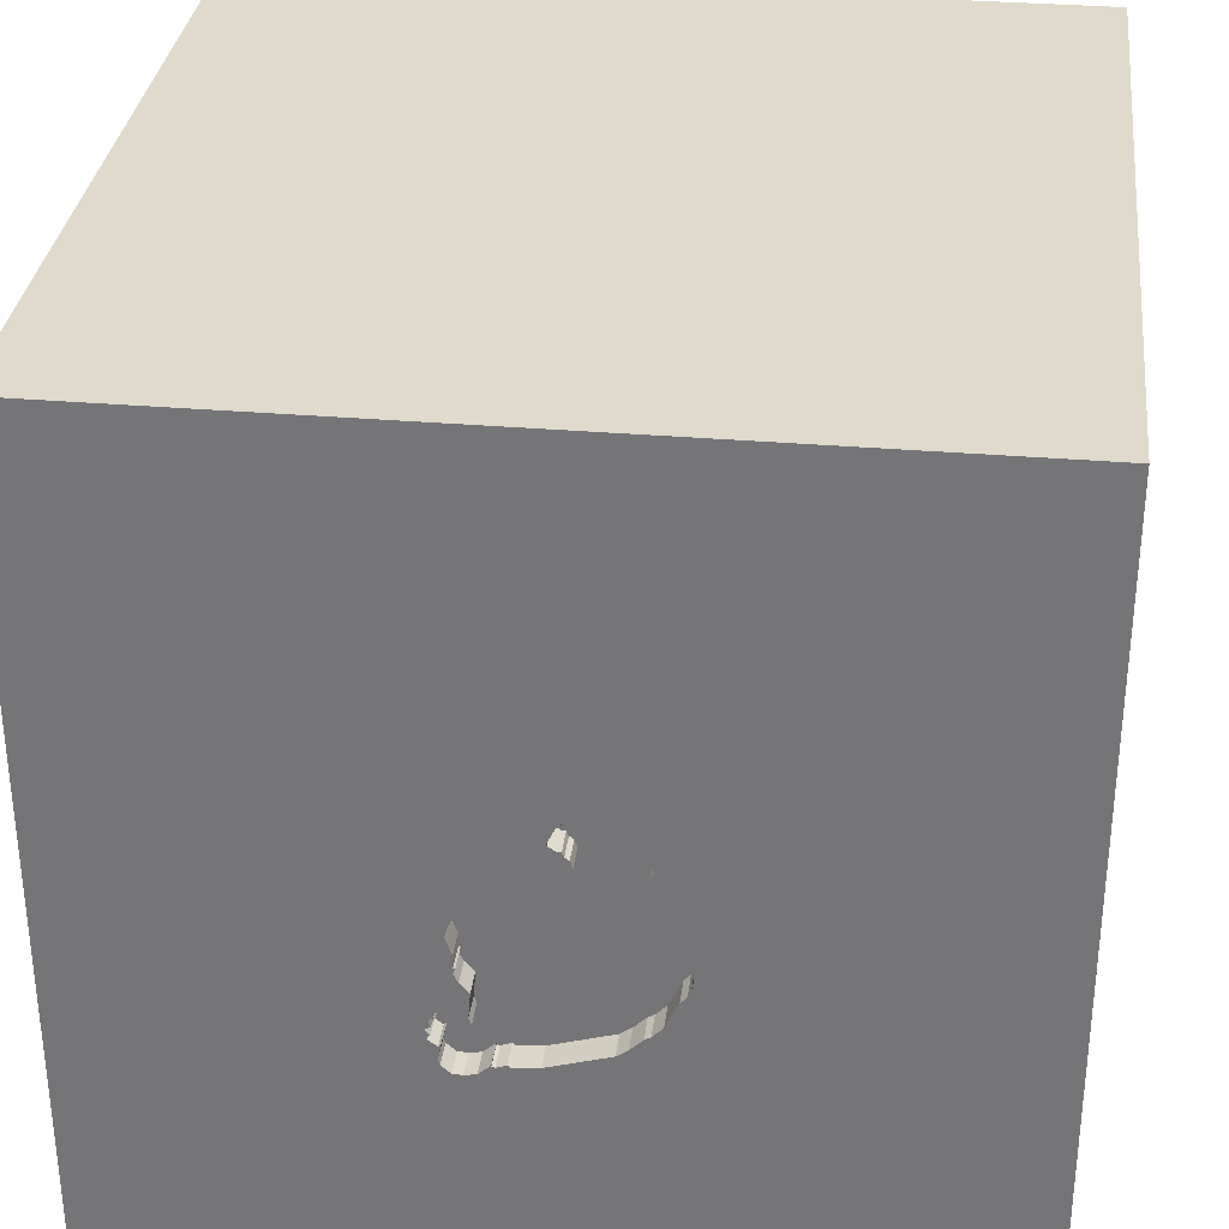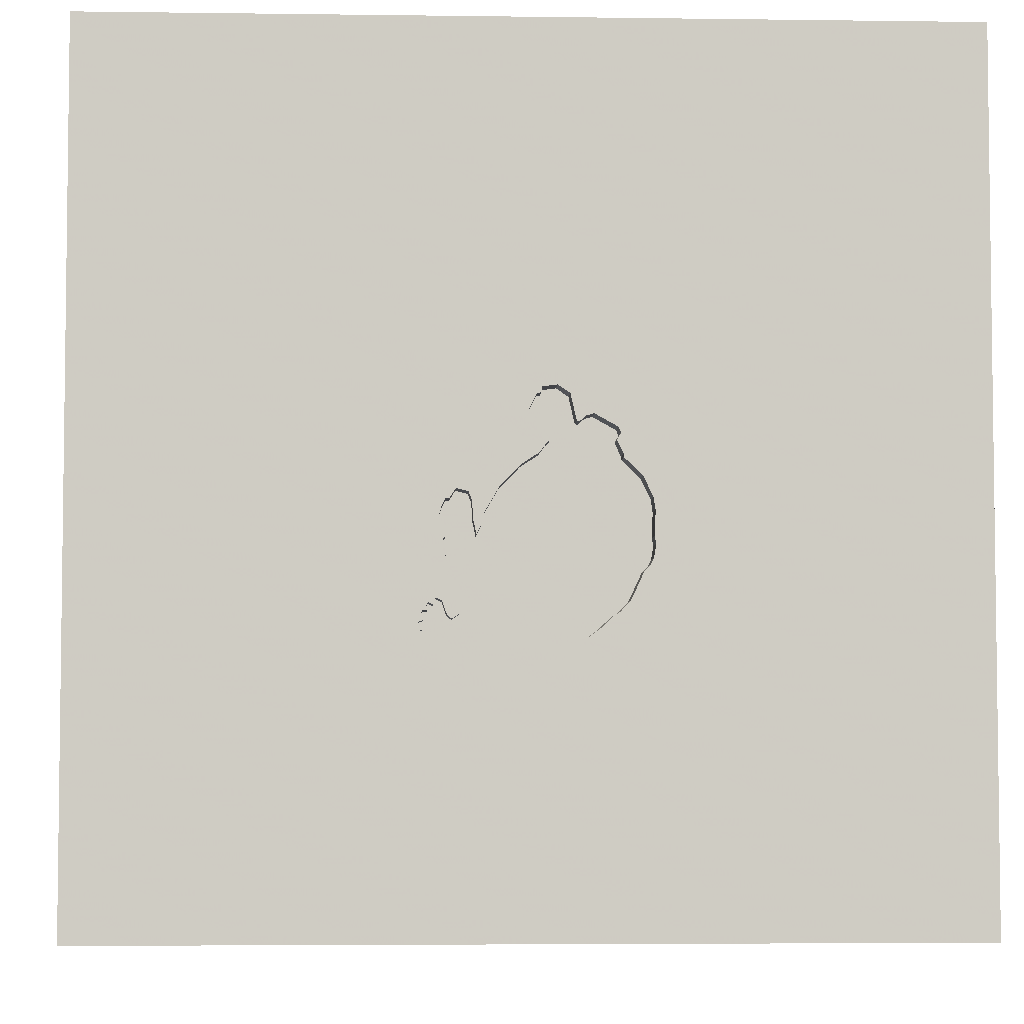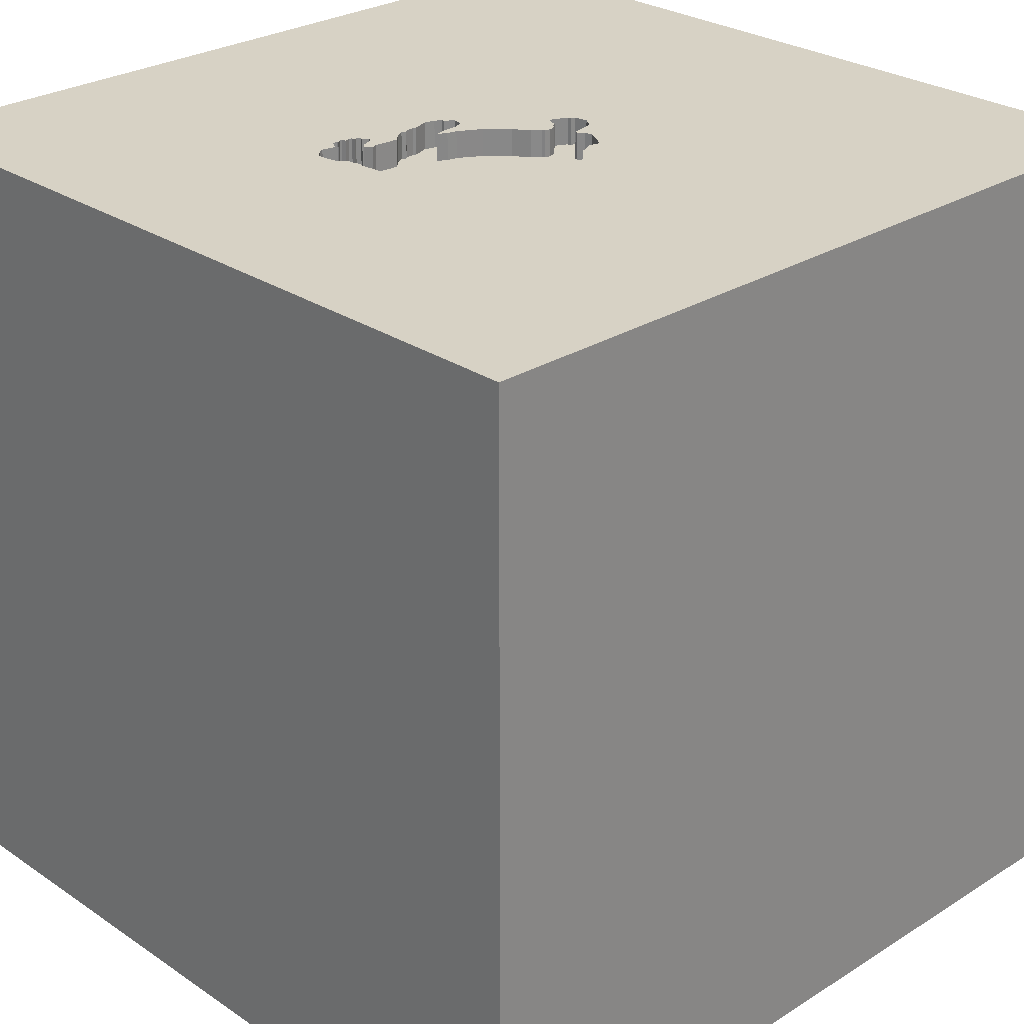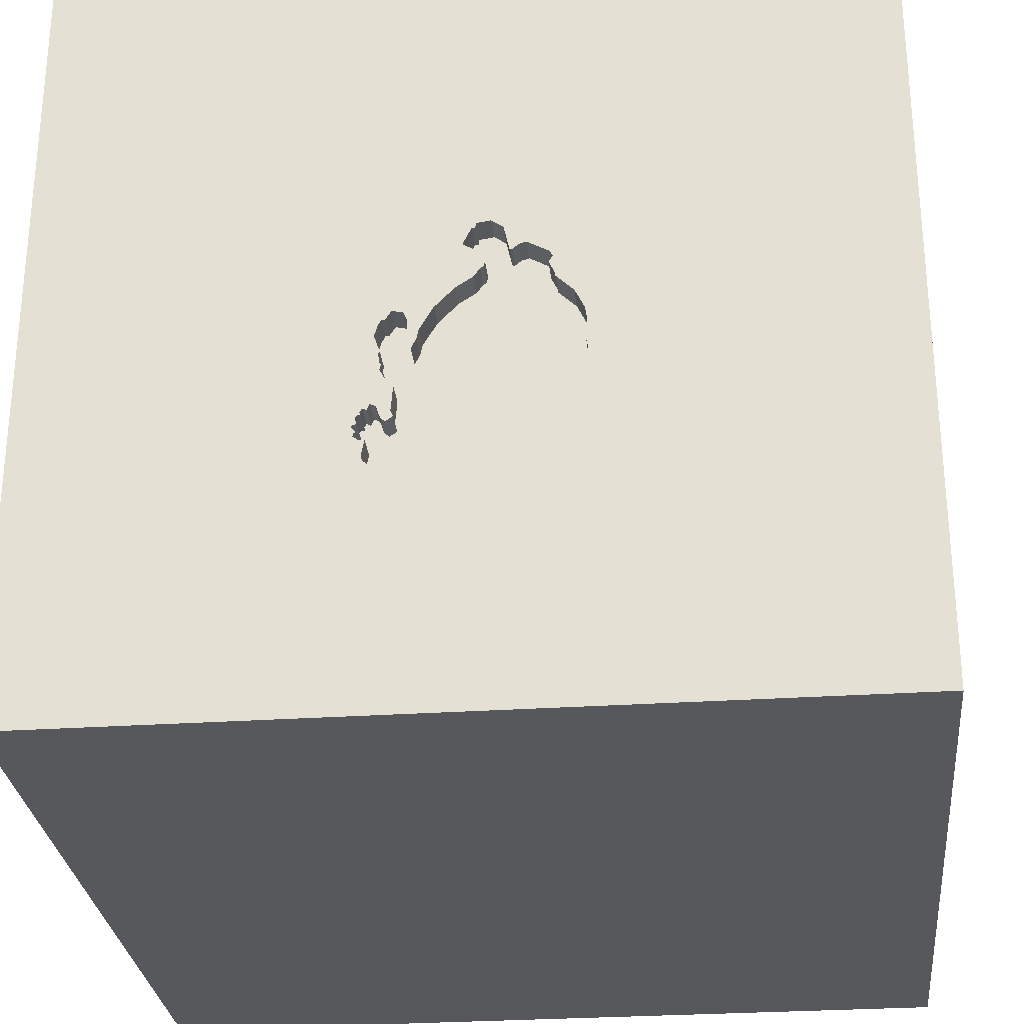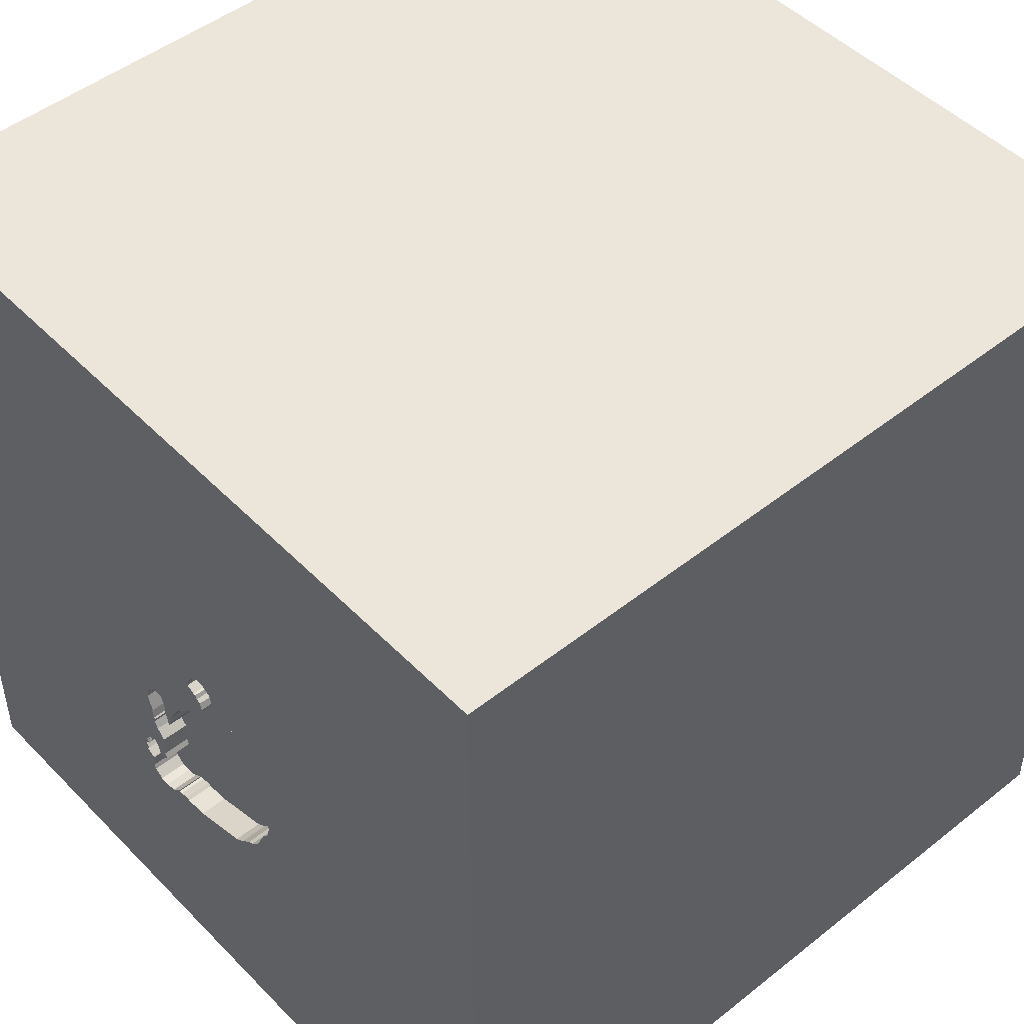
<metadata>
{"format":"obj","ext":"obj","renderer":"f3d","projection":"perspective","resolution":1024,"background":"white","views":[{"elev":32.5,"azim":-173.3,"up":"+Z"},{"elev":-4.7,"azim":177.5,"up":"+Z"},{"elev":27.2,"azim":-134.0,"up":"+Y"},{"elev":-28.6,"azim":-174.2,"up":"+Z"},{"elev":48.1,"azim":-131.6,"up":"+Z"}]}
</metadata>
<code>
o turtle_37
v 0.3316 1.5 -0.5403
v 0.3316 1.4 -0.5403
v -0.153 1.5 0.1712
v -0.153 1.4 0.1712
v 0.1792 1.5 -0.6003
v 0.1792 1.4 -0.6003
v 0.2662 1.5 -0.3007
v 0.3184 1.5 -0.4221
v 0.3184 1.4 -0.4221
v 0.2755 1.5 -0.2538
v 0.2755 1.4 -0.2538
v -0.2957 1.5 0.06611
v -0.2957 1.4 0.06611
v -0.04637 1.5 0.1015
v 0.3424 1.5 -0.4303
v 0.2915 1.5 -0.1038
v -0.2734 1.5 0.112
v -0.2734 1.4 0.112
v -0.2174 1.5 -0.4987
v -0.2174 1.4 -0.4987
v 0.2868 1.5 -0.2108
v 0.3343 1.5 -0.5913
v 0.3343 1.4 -0.5913
v 0.2609 1.5 -0.6399
v 0.2609 1.4 -0.6399
v -0.3917 1.5 -0.07333
v -0.3917 1.4 -0.07333
v -0.6771 0.07812 1.5
v -0.7876 0.1058 -1.5
v -0.8398 -1.5 -0.3776
v -1.5 -1.5 -1.5
v -0.5078 0.5208 1.5
v 0.2581 1.5 -0.4668
v 0.2581 1.4 -0.4668
v -0.08716 1.5 -0.5545
v 0.2814 1.5 -0.2708
v 0.1912 1.5 -0.1432
v 0.2915 1.4 -0.1038
v -0.3602 1.5 -0.3147
v -0.2811 1.5 -0.4452
v -0.392 1.5 -0.2704
v -0.3955 1.5 -0.09935
v 0.22 1.5 -0.6326
v 0.22 1.4 -0.6326
v -0.2874 1.5 0.08324
v 1.5 1.5 -1.5
v 0.1823 0.4818 1.5
v 0.1823 -0 1.5
v 0.2604 1.172 1.5
v 0.625 -0.4297 1.5
v 0.2083 -1.5 -0.8333
v 0.4167 -1.5 0.4687
v 1.5 -1.5 1.5
v 0.5339 -1.5 -0.2083
v 0.1302 -1.5 1.5
v 0.3129 1.5 -0.4078
v 0.5339 1.5 0.376
v -0.1042 1.5 1.5
v 0.3125 1.5 -0.3125
v 0.3119 1.5 -0.6234
v -0.1439 1.5 0.1732
v -0.1439 1.4 0.1732
v 0.1058 1.5 -0.04057
v 0.1058 1.4 -0.04057
v -0.2791 1.5 0.154
v 0.1543 1.5 -0.1239
v -0.2008 1.5 0.1976
v -0.1234 1.5 0.2631
v 0.1042 -1.094 1.5
v -0.1562 -0.4688 1.5
v 0 -1.5 0.625
v 0 -1.5 -0
v -0.05208 -1.5 1.302
v -0.1562 -1.5 -0.4167
v -0.08215 1.5 0.2908
v -0.1033 1.5 0.2765
v -0.1234 1.4 0.2631
v -0.1785 1.5 -0.527
v -0.398 1.5 -0.1163
v -0.398 1.4 -0.1163
v 0.01036 1.5 0.2092
v 0.01036 1.4 0.2092
v 0.3651 1.5 -0.4765
v 0.2458 1.5 -0.04649
v 0.2057 1.5 -0.05623
v 0.2057 1.4 -0.05623
v 1.5 1.5 1.5
v 1.25 -0.2083 1.5
v 1.042 -1.5 0.4167
v 1.094 -1.5 -0.02604
v -0.03117 1.5 0.2835
v 0.2413 1.5 -0.4276
v 0.3282 1.5 -0.6093
v 0.3282 1.4 -0.6093
v -0.2601 1.5 -0.4574
v -0.2601 1.4 -0.4574
v -0.04637 1.4 0.1015
v 0.3227 1.5 -0.5322
v 0.3227 1.4 -0.5322
v 0.1709 1.5 -0.1781
v 0.03514 1.5 -0.5914
v -0.3945 1.5 -0.1994
v -0.3945 1.4 -0.1994
v 0.3345 1.5 -0.4142
v 0.3345 1.4 -0.4142
v 0.2814 1.4 -0.2708
v 0.3605 1.5 -0.4925
v -0.002966 1.5 0.2363
v 0.3572 1.5 -0.4504
v 0.3022 1.5 -0.1409
v 0.1322 1.5 -0.591
v 0.1322 1.4 -0.591
v -0.3516 1.016 1.5
v -0.4948 -0.8333 1.5
v -0.5599 -1.5 0.1823
v 0.1543 1.4 -0.1239
v -1.5 0.3776 -1.035
v -1.5 0.2344 0.638
v -1.5 0.4687 -0.1562
v -1.5 0.2214 1.25
v -1.5 1.5 -1.5
v -1.5 0.1042 1.5
v -1.5 -0.1042 -0.7552
v -1.5 0 0
v -1.5 -0.1562 -1.25
v -1.5 1.042 0.4167
v -1.5 1.198 0
v -1.5 1.5 1.5
v -1.5 -0.4818 0.1823
v -1.5 -0.3906 1.107
v -1.5 -0.4687 -0.4297
v -1.5 -1.5 0.1562
v -1.5 1.5 -0.1302
v -1.5 -1.5 1.5
v -1.5 -1.198 -0.1823
v -0.1749 1.5 0.1904
v 0.3589 1.5 -0.5045
v 0.3589 1.4 -0.5045
v 0.3373 1.5 -0.4403
v 0.3373 1.4 -0.4403
v 0.162 1.5 -0.16
v 0.1681 1.5 -0.6033
v -0.3997 1.5 -0.2244
v 0.0103 1.5 0.1992
v -0.0622 1.5 0.1286
v -0.0622 1.4 0.1286
v -0.0163 1.5 0.2634
v -0.0163 1.4 0.2634
v 0.3095 1.5 -0.3991
v 0.3095 1.4 -0.3991
v 1.5 -1.5 -1.5
v 0.9245 1.5 -0.3906
v 0.7747 1.5 -1.169
v 0.2742 1.5 -0.4539
v 0.1792 1.5 -0.5953
v 0.1681 1.4 -0.6033
v 0.3628 1.4 -0.5175
v 0.2868 1.4 -0.2108
v 0.3523 1.5 -0.4404
v 0.1935 1.5 -0.08717
v 0.1935 1.4 -0.08717
v -0.2791 1.4 0.154
v 0.3022 1.4 -0.1409
v -0.3753 1.5 -0.03969
v -0.03795 1.5 0.1655
v -0.03795 1.4 0.1655
v -0.2958 1.5 0.0561
v -0.2958 1.4 0.0561
v 0.2322 1.5 -0.4496
v 1.5 -0.2519 0.509
v 1.5 0.3052 -0.944
v 1.5 -1.5 -0.1042
v 1.5 1.5 0.1302
v -0.3997 1.4 -0.2244
v -1.185 0.3581 1.5
v -1.146 -1.5 0.1823
v -0.7292 1.5 0.4378
v 0.2322 1.4 -0.4496
v 0.295 1.5 -0.6381
v 0.295 1.4 -0.6381
v -0.2873 1.5 0.1351
v -0.2873 1.4 0.1351
v 0.1798 1.5 -0.1961
v 0.1798 1.4 -0.1961
v -0.05733 1.5 0.1086
v -0.05733 1.4 0.1086
v 0.03515 1.4 -0.5914
v 0.03522 1.5 0.03193
v -0.03439 1.5 0.1735
v 0.3523 1.4 -0.4404
v -0.392 1.4 -0.2704
v -0.3168 1.5 -0.408
v -0.3168 1.4 -0.408
v 0.2805 1.5 -0.2488
v -0.4167 -1.5 0.9375
v -0.03117 1.4 0.2835
v -0.1785 1.4 -0.527
v 0.2458 1.4 -0.04649
v -0.3821 1.5 -0.2905
v -0.3821 1.4 -0.2905
v -0.05761 1.5 0.1421
v 0.3501 1.5 -0.4714
v 0.3501 1.4 -0.4714
v -0.03084 1.5 0.1814
v -0.03084 1.4 0.1814
v 0.2808 1.5 -0.2038
v 0.2808 1.4 -0.2038
v 0.2895 1.5 -0.409
v 0.2556 1.5 -0.3125
v 0.8333 0.2083 1.5
v 0.1912 1.4 -0.1432
v 0.2805 1.4 -0.2488
v -0.1749 1.4 0.1904
v 0.2796 1.5 -0.07972
v 0.2796 1.4 -0.07972
v -0.08215 1.4 0.2908
v 0.3628 1.5 -0.5175
v 0.3651 1.4 -0.4765
v 0.368 1.5 -0.4825
v 0.368 1.4 -0.4825
v 0.2662 1.4 -0.3007
v 0.2676 1.5 -0.08065
v 0.2676 1.4 -0.08065
v 0.1792 1.4 -0.5953
v -0.2008 1.4 0.1976
v 0.3529 1.5 -0.5024
v 0.3529 1.4 -0.5024
v -0.02083 1.5 0.1814
v 0.3424 1.4 -0.4303
v 0.0103 1.4 0.1992
v -0.0293 1.5 0.2645
v -0.0293 1.4 0.2645
v -0.3602 1.4 -0.3147
v -0.02356 1.5 0.07033
v -0.02356 1.4 0.07033
v 0.1211 1.5 -0.5989
v 0.25 1.5 -0.3186
v -0.05302 1.5 0.1556
v -0.05302 1.4 0.1556
v 0.2413 1.4 -0.4276
v 0.2895 1.4 -0.409
v 0.2742 1.4 -0.4539
v -0.3582 1.5 -0.004519
v -0.3582 1.4 -0.004519
v 0.3572 1.4 -0.4504
v 0.162 1.4 -0.16
v -0.02083 1.4 0.1814
v 0.1211 1.4 -0.5989
v 0.03522 1.4 0.03193
v -0.2811 1.4 -0.4452
v 0.2339 1.5 -0.3366
v 0.2339 1.4 -0.3366
f 122 130 134
f 55 114 134
f 132 176 134
f 134 73 55
f 122 120 130
f 195 73 134
f 55 69 114
f 134 135 132
f 134 175 122
f 130 129 134
f 134 28 175
f 129 135 134
f 135 31 132
f 132 30 176
f 176 115 134
f 134 115 195
f 195 71 73
f 69 70 114
f 114 28 134
f 120 118 130
f 31 30 132
f 55 53 69
f 128 120 122
f 118 129 130
f 73 53 55
f 175 128 122
f 30 115 176
f 115 71 195
f 71 53 73
f 70 28 114
f 120 128 118
f 118 124 129
f 129 131 135
f 69 50 70
f 70 48 28
f 131 31 135
f 71 52 53
f 53 50 69
f 72 71 115
f 28 32 175
f 48 32 28
f 32 128 175
f 30 72 115
f 124 131 129
f 30 74 72
f 50 48 70
f 128 126 118
f 118 119 124
f 72 52 71
f 48 47 32
f 32 113 128
f 52 89 53
f 124 123 131
f 31 74 30
f 126 119 118
f 123 31 131
f 72 54 52
f 47 113 32
f 54 89 52
f 53 88 50
f 50 210 48
f 119 123 124
f 31 51 74
f 74 54 72
f 126 127 119
f 119 117 123
f 123 125 31
f 54 90 89
f 88 210 50
f 210 47 48
f 51 54 74
f 47 49 113
f 113 58 128
f 117 125 123
f 31 151 51
f 89 172 53
f 177 128 58
f 128 133 126
f 127 121 119
f 119 121 117
f 125 121 31
f 170 53 172
f 53 87 88
f 177 133 128
f 133 127 126
f 29 31 121
f 170 87 53
f 210 87 47
f 87 49 47
f 49 58 113
f 51 151 54
f 151 90 54
f 90 172 89
f 88 87 210
f 181 17 177
f 177 67 65
f 177 65 181
f 151 31 29
f 75 177 57
f 136 67 177
f 177 75 76
f 177 76 68
f 68 61 3
f 136 177 68
f 68 3 136
f 45 177 17
f 243 164 177
f 177 167 243
f 177 45 12
f 177 12 167
f 26 42 177
f 177 164 26
f 133 121 127
f 117 121 125
f 147 231 91
f 91 75 57
f 57 144 81
f 147 91 57
f 57 81 108
f 108 147 57
f 177 42 79
f 143 177 79
f 79 102 143
f 151 172 90
f 57 177 58
f 201 238 165
f 185 145 201
f 144 14 185
f 189 204 228
f 228 144 185
f 165 189 228
f 228 185 201
f 201 165 228
f 199 39 121
f 121 177 143
f 121 143 41
f 121 41 199
f 46 151 29
f 144 63 188
f 188 234 14
f 144 188 14
f 121 39 192
f 121 133 177
f 57 16 214
f 66 63 144
f 144 57 214
f 160 37 66
f 214 222 84
f 160 66 144
f 144 214 84
f 85 160 144
f 84 85 144
f 19 78 121
f 121 192 40
f 40 95 19
f 121 40 19
f 87 58 49
f 110 16 57
f 57 59 36
f 36 10 194
f 21 206 110
f 110 57 36
f 194 21 110
f 36 194 110
f 37 183 141
f 141 66 37
f 121 78 35
f 152 59 57
f 59 209 7
f 7 36 59
f 183 100 141
f 35 101 121
f 57 58 87
f 251 237 209
f 59 56 149
f 251 209 59
f 33 169 92
f 92 251 59
f 59 149 208
f 208 154 33
f 33 92 59
f 59 208 33
f 153 121 101
f 170 172 151
f 152 217 137
f 8 56 59
f 104 8 59
f 152 137 226
f 104 59 152
f 152 226 107
f 83 202 109
f 152 107 219
f 219 83 109
f 159 139 15
f 152 219 109
f 159 15 104
f 152 109 159
f 152 159 104
f 153 101 236
f 5 155 153
f 142 5 153
f 153 236 111
f 153 111 142
f 1 217 152
f 179 60 153
f 153 155 43
f 24 179 153
f 153 43 24
f 171 170 151
f 152 153 60
f 22 98 1
f 152 60 93
f 152 93 22
f 22 1 152
f 46 121 153
f 173 170 171
f 173 87 170
f 173 152 57
f 46 153 152
f 46 29 121
f 46 173 171
f 173 57 87
f 46 152 173
f 46 171 151
f 182 162 18
f 162 182 65
f 182 18 181
f 162 225 18
f 181 65 182
f 17 181 18
f 65 67 225
f 225 162 65
f 18 225 4
f 18 13 45
f 45 17 18
f 67 136 225
f 4 186 18
f 4 225 213
f 13 12 45
f 13 18 168
f 213 225 136
f 186 4 62
f 168 18 186
f 136 3 4
f 4 213 136
f 13 168 12
f 146 186 62
f 3 61 62
f 62 4 3
f 186 235 168
f 167 12 168
f 186 146 185
f 239 146 62
f 61 68 62
f 97 235 186
f 103 168 235
f 168 244 167
f 145 185 146
f 185 14 186
f 201 145 146
f 146 239 201
f 239 62 77
f 77 62 68
f 14 234 235
f 235 97 14
f 97 186 14
f 168 103 80
f 235 249 103
f 243 167 244
f 168 80 244
f 238 201 239
f 77 205 239
f 77 68 76
f 234 188 235
f 80 103 79
f 249 235 188
f 233 103 249
f 164 243 244
f 244 27 164
f 80 27 244
f 165 238 239
f 239 166 165
f 77 232 205
f 239 205 166
f 216 77 76
f 76 75 216
f 102 79 103
f 80 79 42
f 103 233 191
f 249 64 233
f 27 26 164
f 42 26 27
f 27 80 42
f 77 216 232
f 82 205 232
f 189 165 166
f 166 205 189
f 143 102 103
f 103 174 143
f 64 249 188
f 188 63 64
f 103 191 174
f 200 191 233
f 246 233 64
f 232 216 196
f 205 82 247
f 148 82 232
f 204 189 205
f 75 91 196
f 196 216 75
f 174 191 143
f 191 200 41
f 200 233 199
f 246 96 233
f 246 64 116
f 91 231 232
f 232 196 91
f 228 204 205
f 205 247 228
f 82 230 247
f 108 81 82
f 82 148 108
f 148 232 147
f 116 64 63
f 63 66 116
f 41 143 191
f 199 41 200
f 39 199 233
f 184 96 246
f 96 193 233
f 246 116 141
f 231 147 232
f 81 144 230
f 230 82 81
f 144 228 247
f 247 230 144
f 147 108 148
f 66 141 116
f 192 39 233
f 233 193 192
f 96 184 20
f 100 183 184
f 184 246 100
f 96 250 193
f 141 100 246
f 19 95 96
f 96 20 19
f 197 20 184
f 250 96 40
f 193 250 40
f 40 192 193
f 95 40 96
f 20 197 19
f 197 184 252
f 183 37 211
f 211 184 183
f 78 19 197
f 187 197 252
f 184 221 252
f 207 184 211
f 197 187 35
f 35 78 197
f 252 178 187
f 184 11 221
f 237 251 252
f 252 221 237
f 207 11 184
f 163 207 211
f 161 211 37
f 37 160 161
f 187 101 35
f 252 240 178
f 187 178 112
f 106 221 11
f 221 7 209
f 209 237 221
f 251 92 252
f 11 207 212
f 110 206 207
f 207 163 110
f 38 163 211
f 223 211 161
f 187 248 101
f 240 252 92
f 178 240 92
f 92 169 178
f 187 112 248
f 112 178 224
f 221 106 7
f 106 11 36
f 194 10 11
f 11 212 194
f 158 212 207
f 206 21 207
f 163 38 110
f 211 223 38
f 223 161 86
f 160 85 86
f 86 161 160
f 236 101 248
f 169 33 178
f 248 112 236
f 112 224 156
f 178 34 224
f 36 7 106
f 10 36 11
f 212 158 194
f 158 207 21
f 16 110 38
f 223 215 38
f 198 223 86
f 34 178 33
f 111 236 112
f 142 111 112
f 112 156 142
f 156 224 6
f 224 34 99
f 21 194 158
f 38 215 16
f 215 223 214
f 84 222 223
f 223 198 84
f 85 84 198
f 198 86 85
f 5 142 156
f 156 6 5
f 6 224 5
f 224 99 44
f 99 34 242
f 214 16 215
f 222 214 223
f 33 154 242
f 242 34 33
f 155 5 224
f 43 155 224
f 224 44 43
f 99 25 44
f 242 203 99
f 23 25 99
f 44 25 43
f 140 203 242
f 203 227 99
f 154 208 241
f 241 242 154
f 25 23 94
f 23 99 22
f 24 43 25
f 140 245 203
f 9 140 242
f 203 220 227
f 2 99 227
f 241 9 242
f 25 94 180
f 22 93 94
f 94 23 22
f 98 22 99
f 25 180 24
f 190 245 140
f 109 202 203
f 203 245 109
f 229 140 9
f 220 203 218
f 107 226 227
f 227 220 107
f 1 98 99
f 99 2 1
f 2 227 157
f 241 150 9
f 208 149 150
f 150 241 208
f 60 179 180
f 180 94 60
f 94 93 60
f 179 24 180
f 159 109 245
f 245 190 159
f 190 140 159
f 202 83 203
f 15 139 140
f 140 229 15
f 105 229 9
f 83 219 220
f 220 218 83
f 218 203 83
f 219 107 220
f 226 137 227
f 2 157 217
f 217 1 2
f 227 138 157
f 56 8 9
f 9 150 56
f 150 149 56
f 139 159 140
f 229 105 15
f 105 9 104
f 138 227 137
f 137 217 157
f 157 138 137
f 8 104 9
f 104 15 105

</code>
